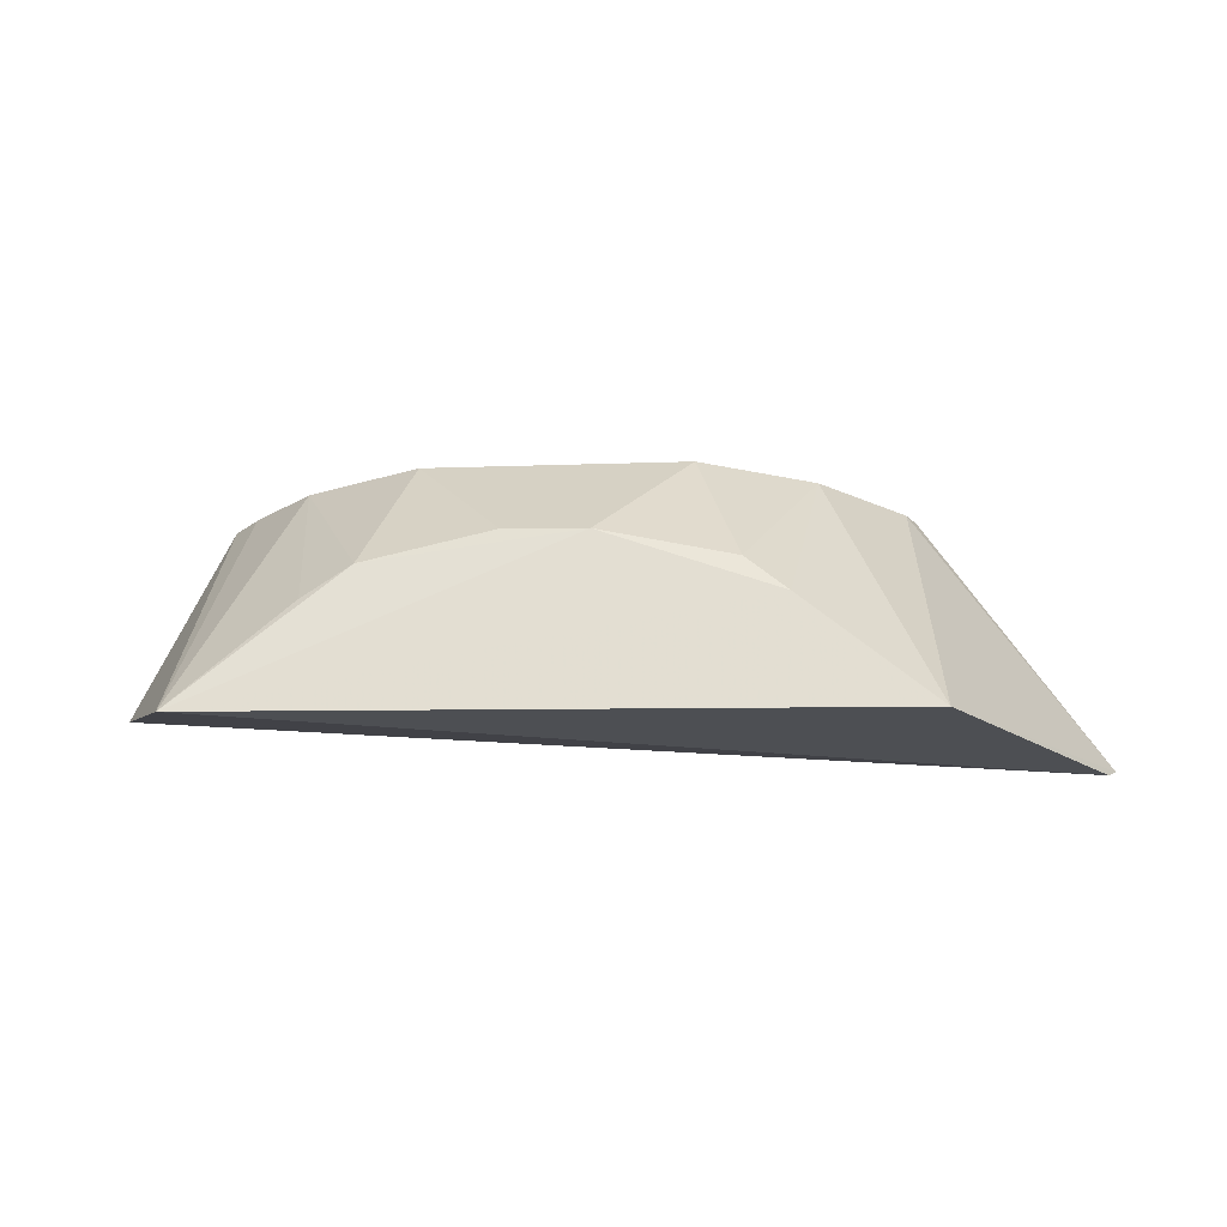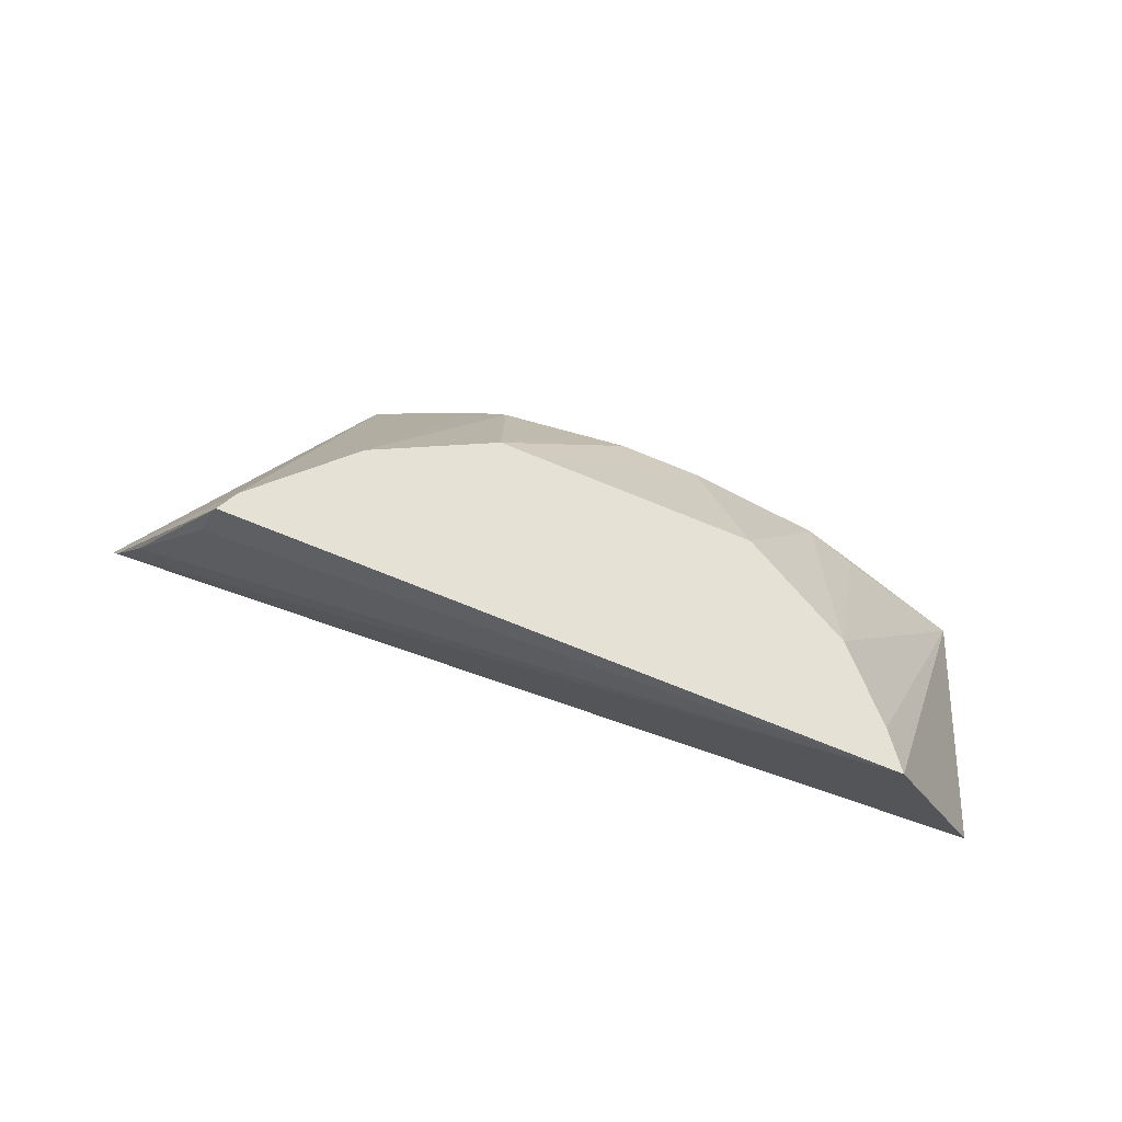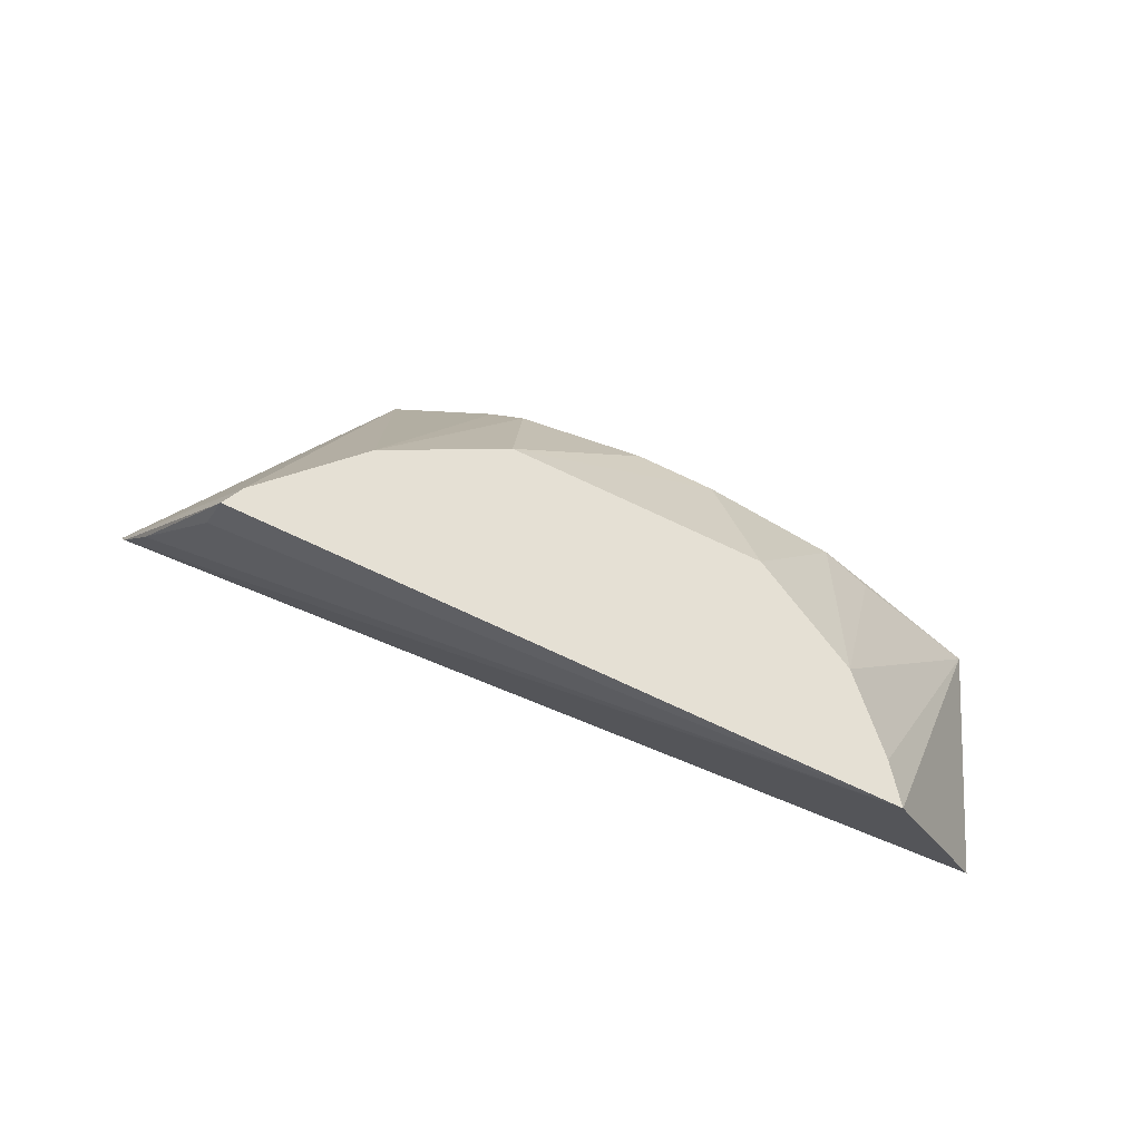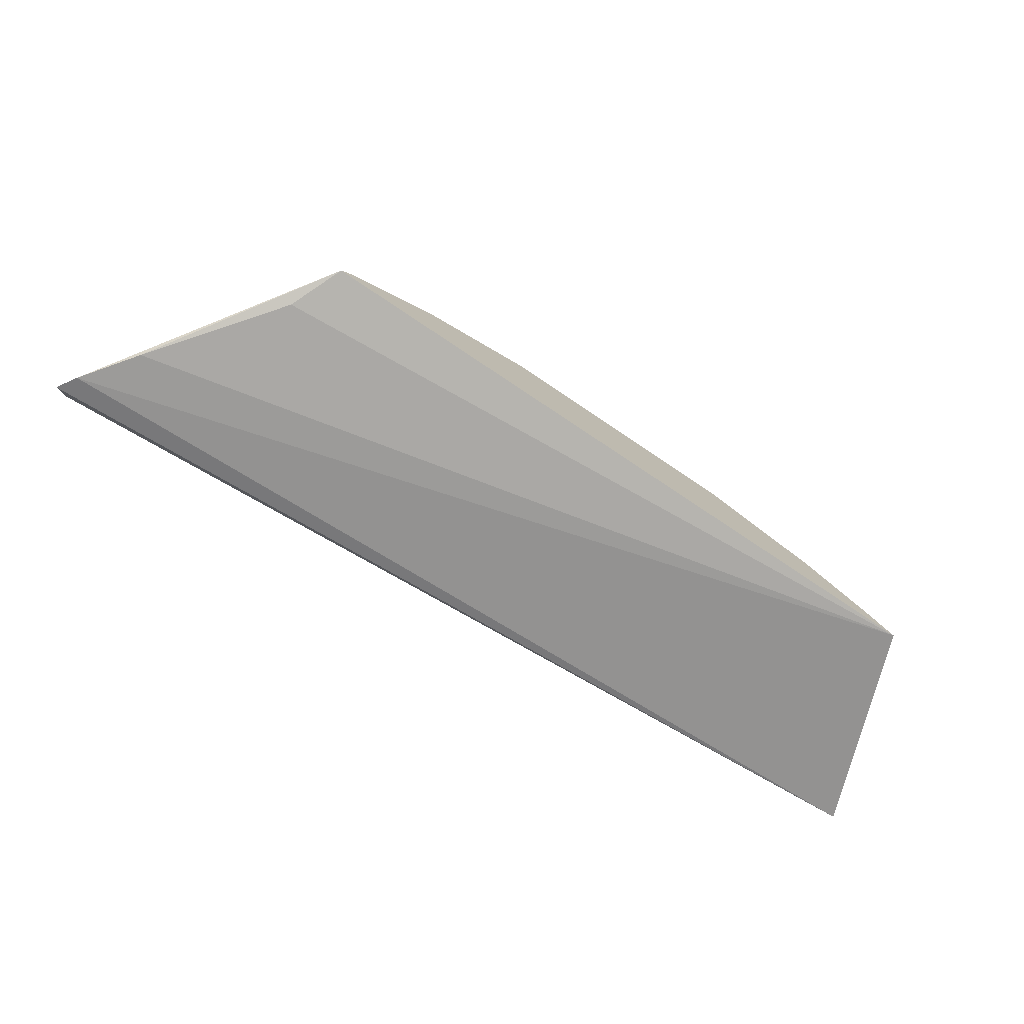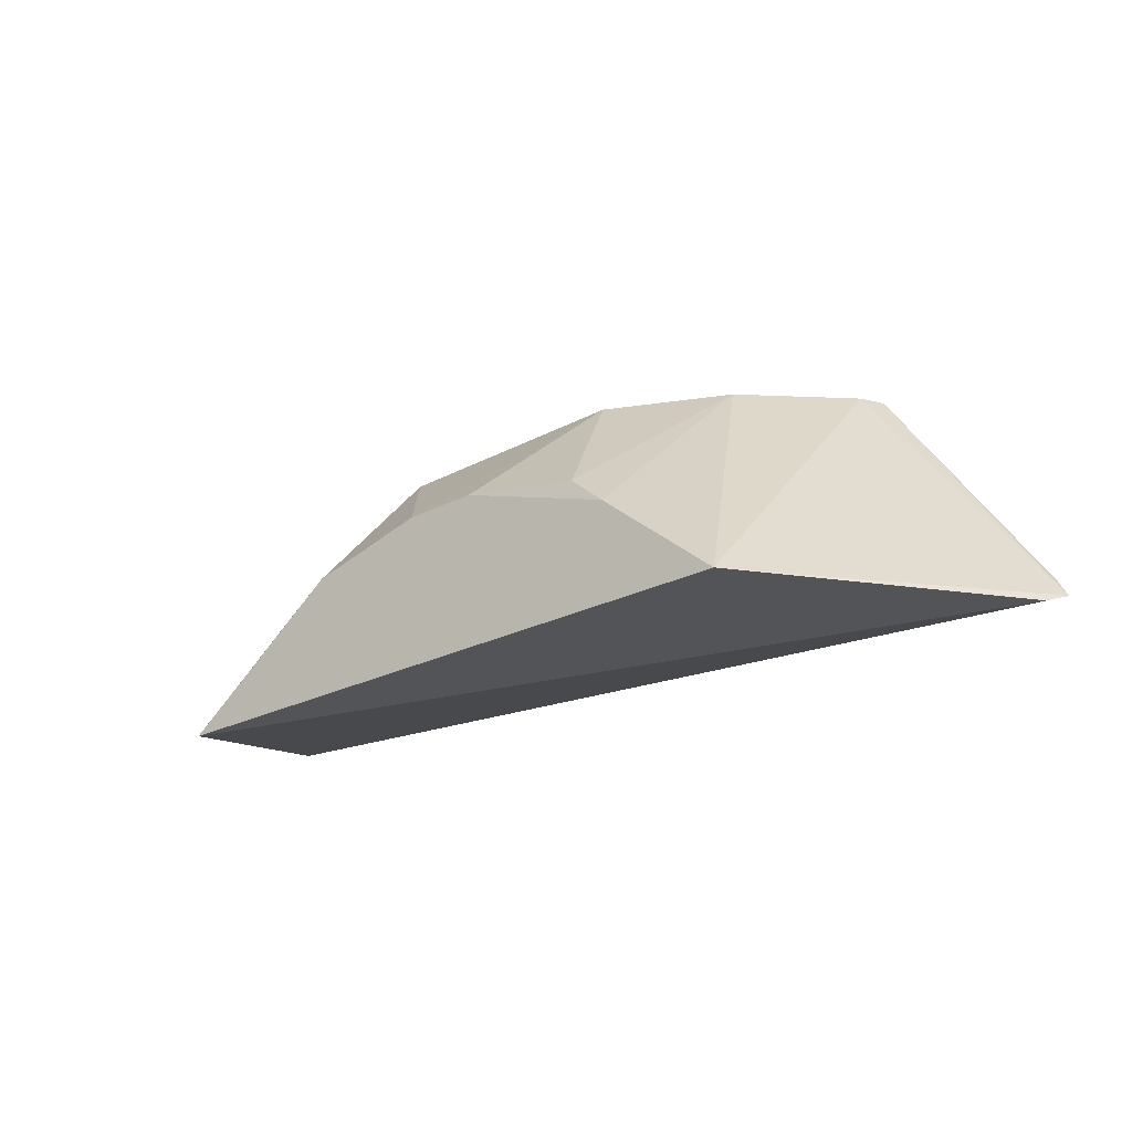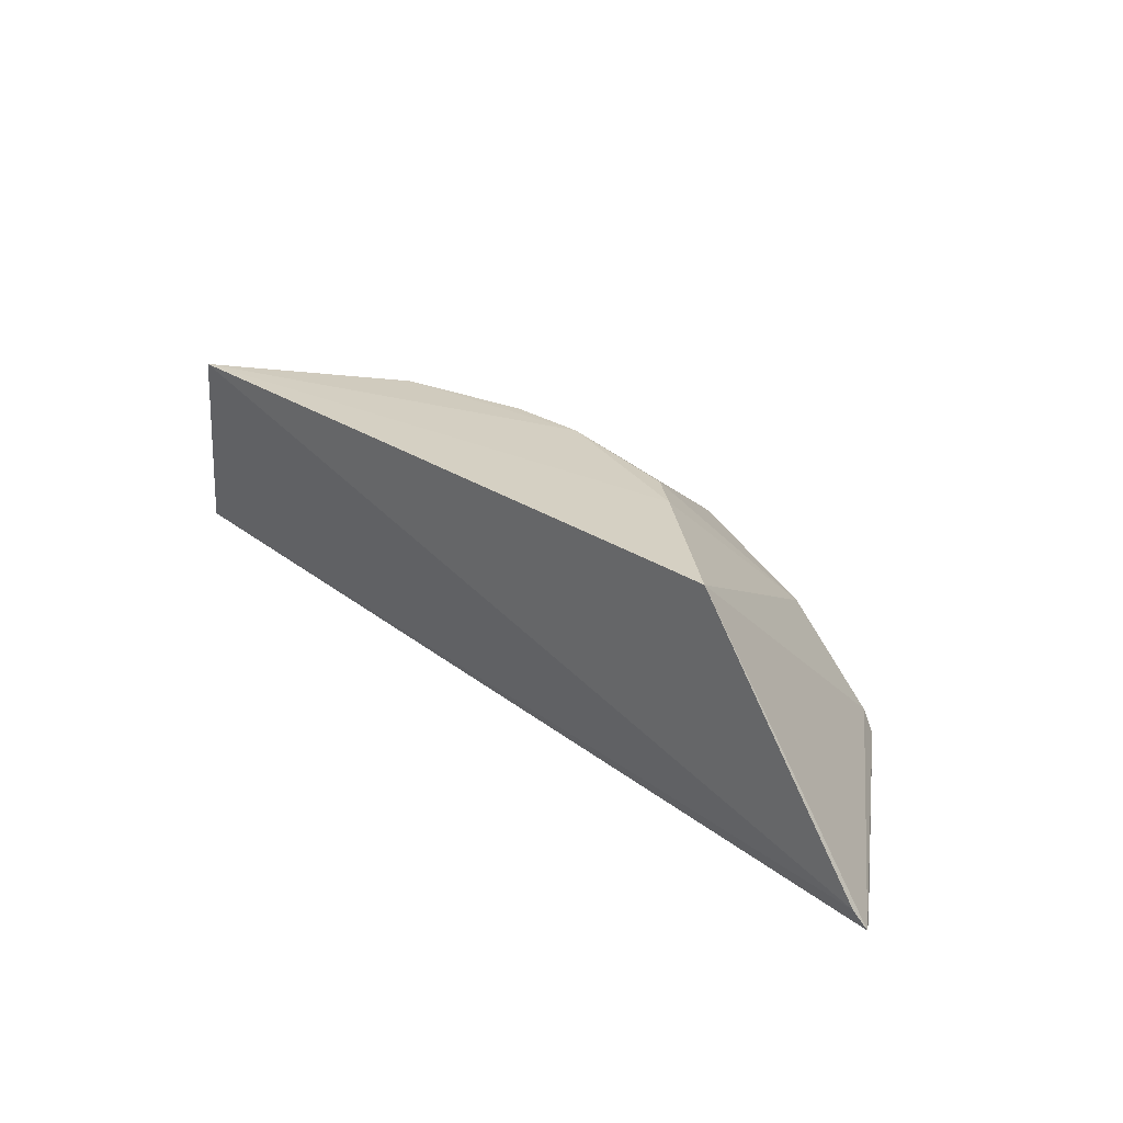
<metadata>
{"format":"obj","ext":"obj","renderer":"f3d","projection":"perspective","resolution":1024,"background":"white","views":[{"elev":-18.8,"azim":-176.8,"up":"+Z"},{"elev":64.7,"azim":23.6,"up":"+Z"},{"elev":65.6,"azim":26.6,"up":"+Z"},{"elev":-77.2,"azim":-33.8,"up":"+Y"},{"elev":-24.3,"azim":-138.9,"up":"+Z"},{"elev":29.3,"azim":-137.2,"up":"+Y"}]}
</metadata>
<code>
v 0.1603 0.1082 0.2652
v 0.1995 0.1282 0.1666
v 0.1571 0.2372 0.1394
v -0.1601 0.2372 0.1364
v -0.2462 0.1072 0.1422
v -0.06006 0.1849 0.2652
v -0.2399 0.104 0.1524
v -0.241 0.1171 0.1383
v 0.06186 0.1839 0.2652
v -0.01727 0.2301 0.2174
v -0.1628 0.1033 0.2652
v 0.1164 0.1551 0.2652
v -0.09894 0.2329 0.1876
v 0.08058 0.2301 0.2039
v 0.02051 0.2291 0.2184
v -0.1737 0.1012 0.2389
v -0.1149 0.1566 0.2652
v -0.1572 0.1142 0.2652
v 0.1467 0.1248 0.2652
v -0.07944 0.2297 0.2044
v 0.1031 0.2295 0.189
v -0.2202 0.1017 0.1791
f 1 2 3
f 7 5 2
f 7 2 1
f 8 3 2
f 8 2 5
f 8 5 4
f 8 4 3
f 11 5 7
f 13 10 3
f 13 3 4
f 14 3 10
f 14 9 12
f 15 10 6
f 15 6 9
f 15 14 10
f 15 9 14
f 16 1 11
f 17 13 4
f 18 4 5
f 18 5 11
f 18 17 4
f 18 6 17
f 19 1 3
f 19 3 12
f 19 12 9
f 19 9 6
f 19 6 18
f 19 18 11
f 19 11 1
f 20 6 10
f 20 10 13
f 20 17 6
f 20 13 17
f 21 14 12
f 21 12 3
f 21 3 14
f 22 16 11
f 22 11 7
f 22 7 1
f 22 1 16

</code>
